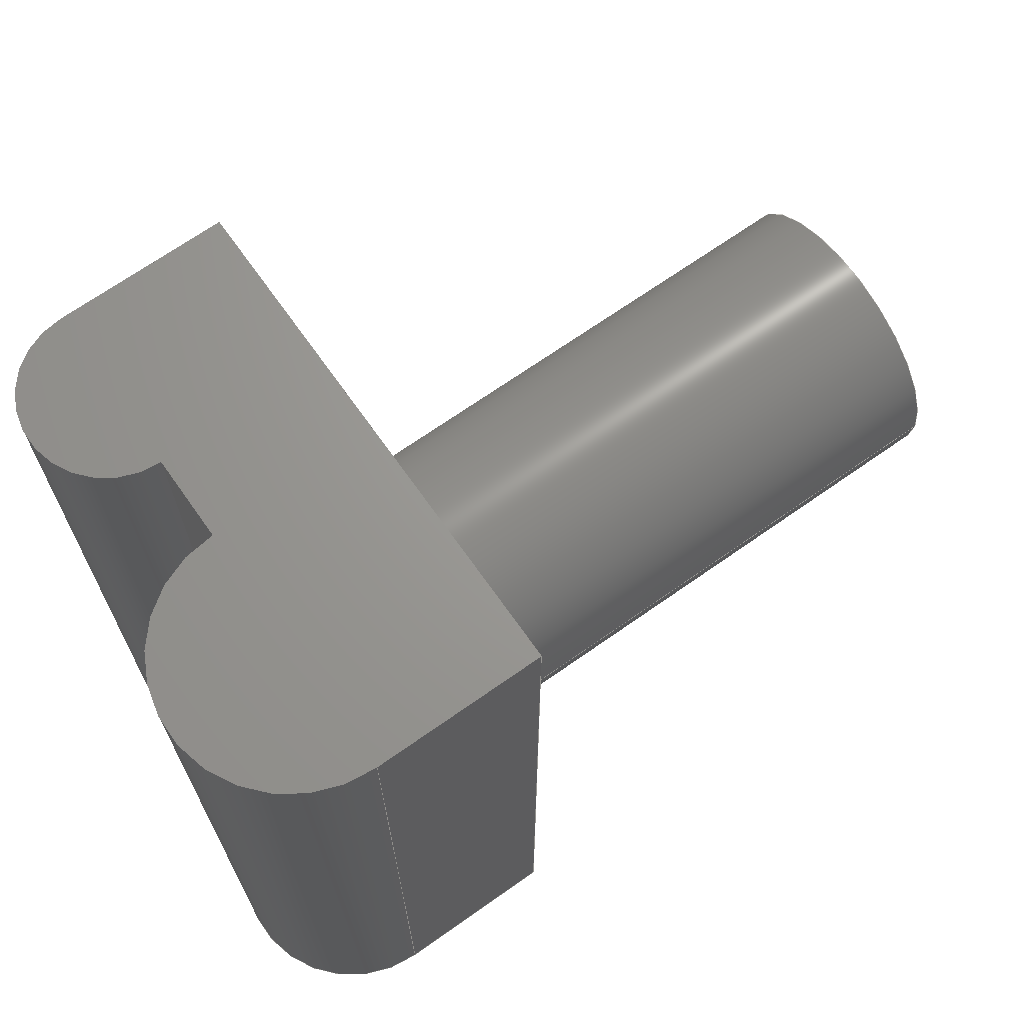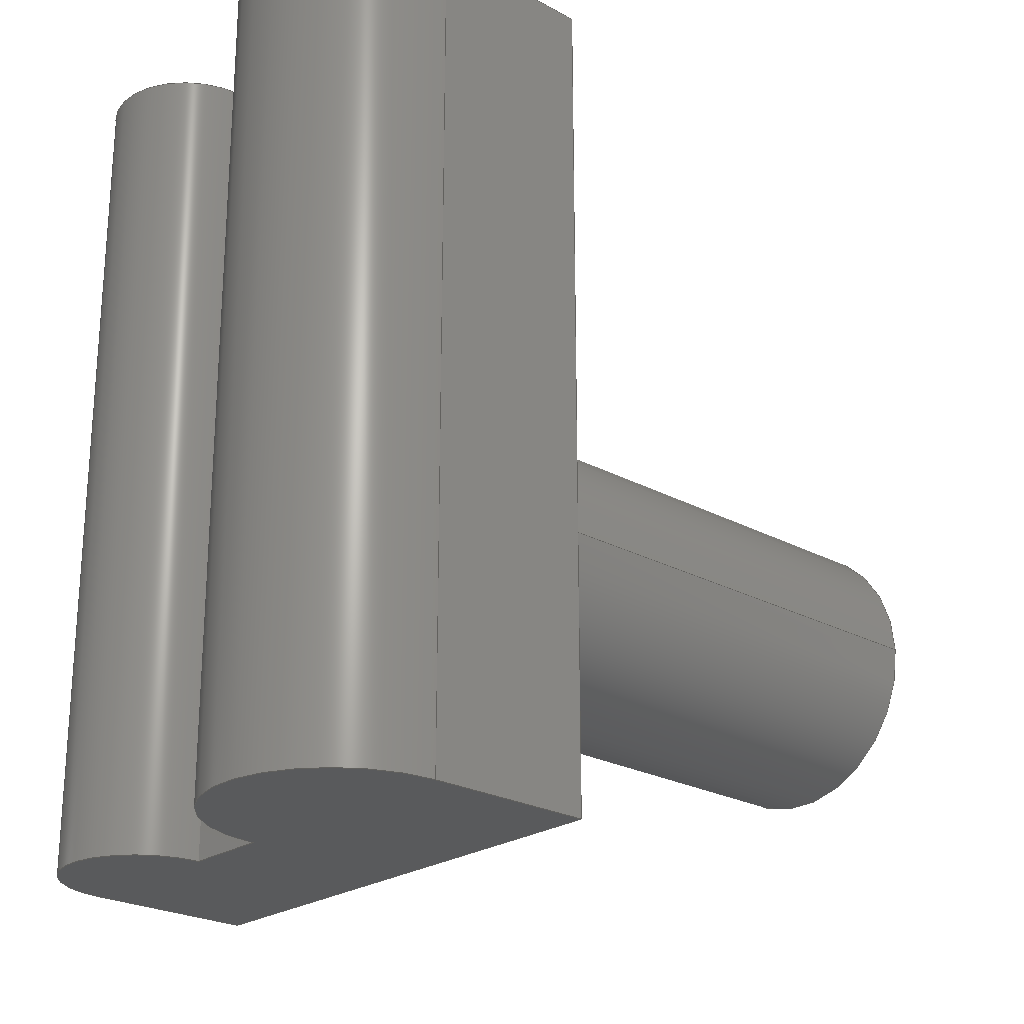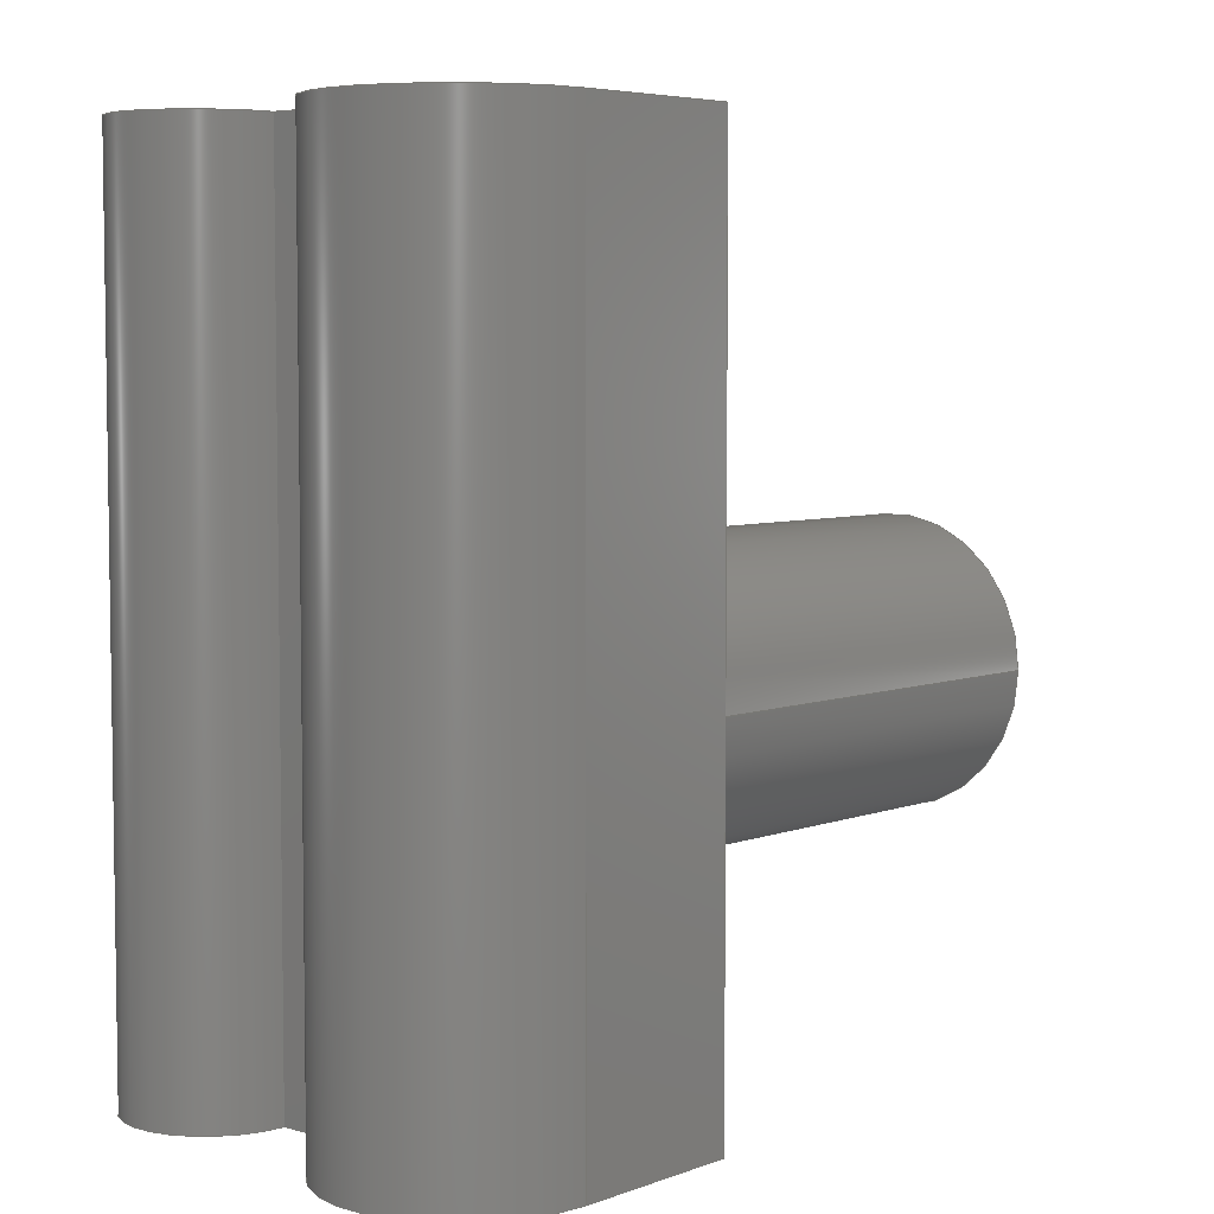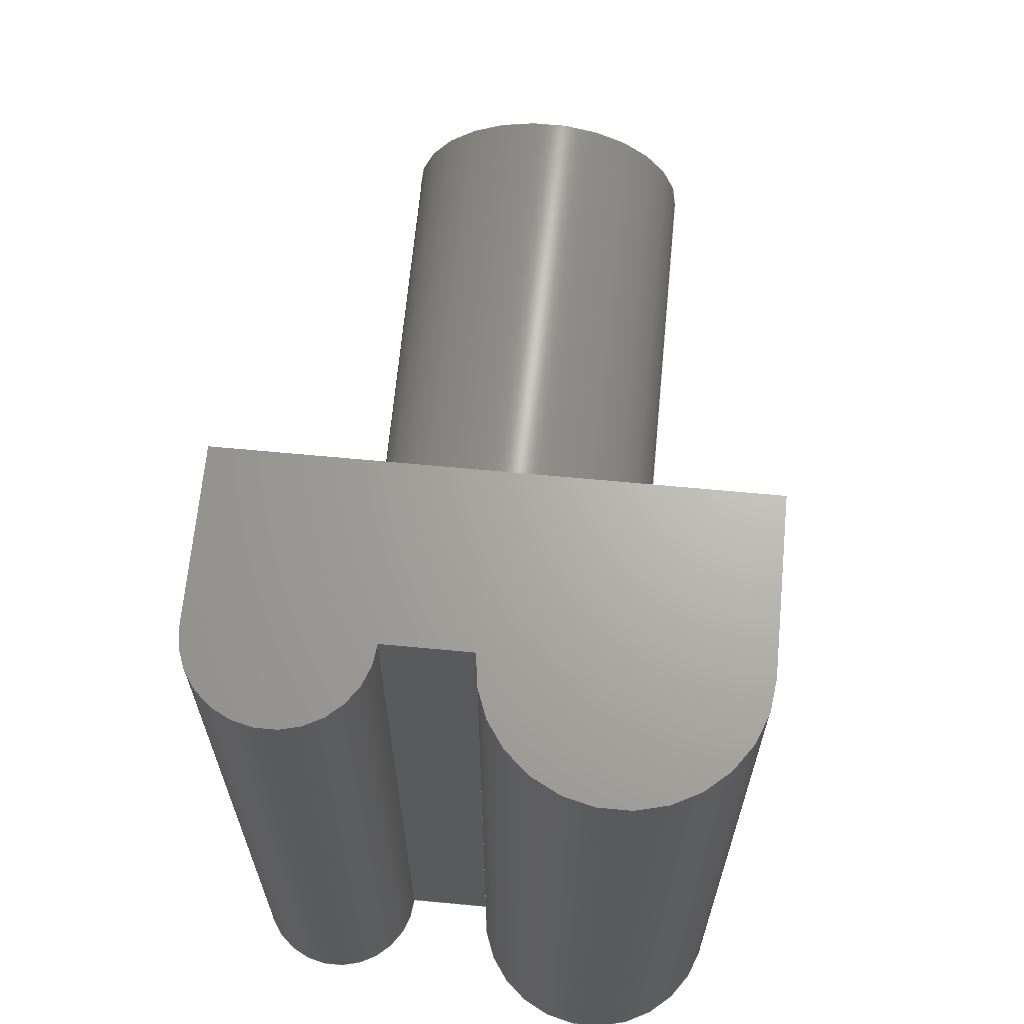
<metadata>
{"format":"step","ext":"step","renderer":"f3d","projection":"perspective","resolution":1024,"background":"white","views":[{"elev":69.1,"azim":-35.2,"up":"+Z"},{"elev":-23.9,"azim":-42.3,"up":"+Z"},{"elev":5.3,"azim":-49.1,"up":"+Z"},{"elev":66.2,"azim":-84.6,"up":"+Z"}]}
</metadata>
<code>
ISO-10303-21;
DATA;
#1=MECHANICAL_DESIGN_GEOMETRIC_PRESENTATION_REPRESENTATION('',(#4),#289);
#2=SHAPE_REPRESENTATION_RELATIONSHIP('SRR','None',#296,#3);
#3=ADVANCED_BREP_SHAPE_REPRESENTATION('',(#5),#288);
#4=STYLED_ITEM('',(#306),#5);
#5=MANIFOLD_SOLID_BREP('Body1',#161);
#6=FACE_BOUND('',#31,.T.);
#7=PLANE('',#178);
#8=PLANE('',#182);
#9=PLANE('',#186);
#10=PLANE('',#187);
#11=PLANE('',#188);
#12=PLANE('',#189);
#13=PLANE('',#190);
#14=FACE_OUTER_BOUND('',#24,.T.);
#15=FACE_OUTER_BOUND('',#25,.T.);
#16=FACE_OUTER_BOUND('',#26,.T.);
#17=FACE_OUTER_BOUND('',#27,.T.);
#18=FACE_OUTER_BOUND('',#28,.T.);
#19=FACE_OUTER_BOUND('',#29,.T.);
#20=FACE_OUTER_BOUND('',#30,.T.);
#21=FACE_OUTER_BOUND('',#32,.T.);
#22=FACE_OUTER_BOUND('',#33,.T.);
#23=FACE_OUTER_BOUND('',#34,.T.);
#24=EDGE_LOOP('',(#106,#107,#108,#109));
#25=EDGE_LOOP('',(#110));
#26=EDGE_LOOP('',(#111,#112,#113,#114));
#27=EDGE_LOOP('',(#115,#116,#117,#118));
#28=EDGE_LOOP('',(#119,#120,#121,#122));
#29=EDGE_LOOP('',(#123,#124,#125,#126));
#30=EDGE_LOOP('',(#127,#128,#129,#130));
#31=EDGE_LOOP('',(#131));
#32=EDGE_LOOP('',(#132,#133,#134,#135));
#33=EDGE_LOOP('',(#136,#137,#138,#139,#140,#141));
#34=EDGE_LOOP('',(#142,#143,#144,#145,#146,#147));
#35=LINE('',#245,#50);
#36=LINE('',#253,#51);
#37=LINE('',#256,#52);
#38=LINE('',#259,#53);
#39=LINE('',#261,#54);
#40=LINE('',#262,#55);
#41=LINE('',#268,#56);
#42=LINE('',#271,#57);
#43=LINE('',#273,#58);
#44=LINE('',#274,#59);
#45=LINE('',#277,#60);
#46=LINE('',#279,#61);
#47=LINE('',#280,#62);
#48=LINE('',#282,#63);
#49=LINE('',#283,#64);
#50=VECTOR('',#197,0.175);
#51=VECTOR('',#206,1);
#52=VECTOR('',#209,1);
#53=VECTOR('',#212,1);
#54=VECTOR('',#213,1);
#55=VECTOR('',#214,1);
#56=VECTOR('',#221,1);
#57=VECTOR('',#224,1);
#58=VECTOR('',#225,1);
#59=VECTOR('',#226,1);
#60=VECTOR('',#229,1);
#61=VECTOR('',#230,1);
#62=VECTOR('',#231,1);
#63=VECTOR('',#234,1);
#64=VECTOR('',#235,1);
#65=CIRCLE('',#176,0.175);
#66=CIRCLE('',#177,0.175);
#67=CIRCLE('',#180,0.15);
#68=CIRCLE('',#181,0.15);
#69=CIRCLE('',#184,0.1);
#70=CIRCLE('',#185,0.1);
#71=VERTEX_POINT('',#242);
#72=VERTEX_POINT('',#244);
#73=VERTEX_POINT('',#249);
#74=VERTEX_POINT('',#250);
#75=VERTEX_POINT('',#252);
#76=VERTEX_POINT('',#254);
#77=VERTEX_POINT('',#258);
#78=VERTEX_POINT('',#260);
#79=VERTEX_POINT('',#264);
#80=VERTEX_POINT('',#266);
#81=VERTEX_POINT('',#270);
#82=VERTEX_POINT('',#272);
#83=VERTEX_POINT('',#276);
#84=VERTEX_POINT('',#278);
#85=EDGE_CURVE('',#71,#71,#65,.T.);
#86=EDGE_CURVE('',#71,#72,#35,.T.);
#87=EDGE_CURVE('',#72,#72,#66,.T.);
#88=EDGE_CURVE('',#73,#74,#67,.T.);
#89=EDGE_CURVE('',#74,#75,#36,.T.);
#90=EDGE_CURVE('',#76,#75,#68,.T.);
#91=EDGE_CURVE('',#73,#76,#37,.T.);
#92=EDGE_CURVE('',#73,#77,#38,.T.);
#93=EDGE_CURVE('',#78,#76,#39,.T.);
#94=EDGE_CURVE('',#77,#78,#40,.T.);
#95=EDGE_CURVE('',#79,#77,#69,.T.);
#96=EDGE_CURVE('',#80,#78,#70,.T.);
#97=EDGE_CURVE('',#79,#80,#41,.T.);
#98=EDGE_CURVE('',#81,#79,#42,.T.);
#99=EDGE_CURVE('',#82,#80,#43,.T.);
#100=EDGE_CURVE('',#81,#82,#44,.T.);
#101=EDGE_CURVE('',#83,#81,#45,.T.);
#102=EDGE_CURVE('',#84,#82,#46,.T.);
#103=EDGE_CURVE('',#83,#84,#47,.T.);
#104=EDGE_CURVE('',#74,#83,#48,.T.);
#105=EDGE_CURVE('',#75,#84,#49,.T.);
#106=ORIENTED_EDGE('',*,*,#85,.F.);
#107=ORIENTED_EDGE('',*,*,#86,.T.);
#108=ORIENTED_EDGE('',*,*,#87,.F.);
#109=ORIENTED_EDGE('',*,*,#86,.F.);
#110=ORIENTED_EDGE('',*,*,#85,.T.);
#111=ORIENTED_EDGE('',*,*,#88,.T.);
#112=ORIENTED_EDGE('',*,*,#89,.T.);
#113=ORIENTED_EDGE('',*,*,#90,.F.);
#114=ORIENTED_EDGE('',*,*,#91,.F.);
#115=ORIENTED_EDGE('',*,*,#92,.F.);
#116=ORIENTED_EDGE('',*,*,#91,.T.);
#117=ORIENTED_EDGE('',*,*,#93,.F.);
#118=ORIENTED_EDGE('',*,*,#94,.F.);
#119=ORIENTED_EDGE('',*,*,#95,.T.);
#120=ORIENTED_EDGE('',*,*,#94,.T.);
#121=ORIENTED_EDGE('',*,*,#96,.F.);
#122=ORIENTED_EDGE('',*,*,#97,.F.);
#123=ORIENTED_EDGE('',*,*,#98,.T.);
#124=ORIENTED_EDGE('',*,*,#97,.T.);
#125=ORIENTED_EDGE('',*,*,#99,.F.);
#126=ORIENTED_EDGE('',*,*,#100,.F.);
#127=ORIENTED_EDGE('',*,*,#101,.T.);
#128=ORIENTED_EDGE('',*,*,#100,.T.);
#129=ORIENTED_EDGE('',*,*,#102,.F.);
#130=ORIENTED_EDGE('',*,*,#103,.F.);
#131=ORIENTED_EDGE('',*,*,#87,.T.);
#132=ORIENTED_EDGE('',*,*,#104,.T.);
#133=ORIENTED_EDGE('',*,*,#103,.T.);
#134=ORIENTED_EDGE('',*,*,#105,.F.);
#135=ORIENTED_EDGE('',*,*,#89,.F.);
#136=ORIENTED_EDGE('',*,*,#105,.T.);
#137=ORIENTED_EDGE('',*,*,#102,.T.);
#138=ORIENTED_EDGE('',*,*,#99,.T.);
#139=ORIENTED_EDGE('',*,*,#96,.T.);
#140=ORIENTED_EDGE('',*,*,#93,.T.);
#141=ORIENTED_EDGE('',*,*,#90,.T.);
#142=ORIENTED_EDGE('',*,*,#104,.F.);
#143=ORIENTED_EDGE('',*,*,#88,.F.);
#144=ORIENTED_EDGE('',*,*,#92,.T.);
#145=ORIENTED_EDGE('',*,*,#95,.F.);
#146=ORIENTED_EDGE('',*,*,#98,.F.);
#147=ORIENTED_EDGE('',*,*,#101,.F.);
#148=CYLINDRICAL_SURFACE('',#175,0.175);
#149=CYLINDRICAL_SURFACE('',#179,0.15);
#150=CYLINDRICAL_SURFACE('',#183,0.1);
#151=ADVANCED_FACE('',(#14),#148,.T.);
#152=ADVANCED_FACE('',(#15),#7,.T.);
#153=ADVANCED_FACE('',(#16),#149,.T.);
#154=ADVANCED_FACE('',(#17),#8,.T.);
#155=ADVANCED_FACE('',(#18),#150,.T.);
#156=ADVANCED_FACE('',(#19),#9,.T.);
#157=ADVANCED_FACE('',(#20,#6),#10,.T.);
#158=ADVANCED_FACE('',(#21),#11,.T.);
#159=ADVANCED_FACE('',(#22),#12,.T.);
#160=ADVANCED_FACE('',(#23),#13,.F.);
#161=CLOSED_SHELL('',(#151,#152,#153,#154,#155,#156,#157,#158,#159,#160));
#162=DERIVED_UNIT_ELEMENT(#164,1);
#163=DERIVED_UNIT_ELEMENT(#291,3);
#164=(
MASS_UNIT()
NAMED_UNIT(*)
SI_UNIT(.KILO.,.GRAM.)
);
#165=DERIVED_UNIT((#162,#163));
#166=MEASURE_REPRESENTATION_ITEM('density measure',
POSITIVE_RATIO_MEASURE(7850),#165);
#167=PROPERTY_DEFINITION_REPRESENTATION(#172,#169);
#168=PROPERTY_DEFINITION_REPRESENTATION(#173,#170);
#169=REPRESENTATION('material name',(#171),#288);
#170=REPRESENTATION('density',(#166),#288);
#171=DESCRIPTIVE_REPRESENTATION_ITEM('Steel','Steel');
#172=PROPERTY_DEFINITION('material property','material name',#298);
#173=PROPERTY_DEFINITION('material property','density of part',#298);
#174=AXIS2_PLACEMENT_3D('placement',#240,#191,#192);
#175=AXIS2_PLACEMENT_3D('',#241,#193,#194);
#176=AXIS2_PLACEMENT_3D('',#243,#195,#196);
#177=AXIS2_PLACEMENT_3D('',#246,#198,#199);
#178=AXIS2_PLACEMENT_3D('',#247,#200,#201);
#179=AXIS2_PLACEMENT_3D('',#248,#202,#203);
#180=AXIS2_PLACEMENT_3D('',#251,#204,#205);
#181=AXIS2_PLACEMENT_3D('',#255,#207,#208);
#182=AXIS2_PLACEMENT_3D('',#257,#210,#211);
#183=AXIS2_PLACEMENT_3D('',#263,#215,#216);
#184=AXIS2_PLACEMENT_3D('',#265,#217,#218);
#185=AXIS2_PLACEMENT_3D('',#267,#219,#220);
#186=AXIS2_PLACEMENT_3D('',#269,#222,#223);
#187=AXIS2_PLACEMENT_3D('',#275,#227,#228);
#188=AXIS2_PLACEMENT_3D('',#281,#232,#233);
#189=AXIS2_PLACEMENT_3D('',#284,#236,#237);
#190=AXIS2_PLACEMENT_3D('',#285,#238,#239);
#191=DIRECTION('axis',(0,0,1));
#192=DIRECTION('refdir',(1,0,0));
#193=DIRECTION('center_axis',(1,0,0));
#194=DIRECTION('ref_axis',(0,1,0));
#195=DIRECTION('center_axis',(1,0,0));
#196=DIRECTION('ref_axis',(0,1,0));
#197=DIRECTION('',(-1,0,0));
#198=DIRECTION('center_axis',(-1,0,0));
#199=DIRECTION('ref_axis',(0,1,0));
#200=DIRECTION('center_axis',(1,0,0));
#201=DIRECTION('ref_axis',(0,1,0));
#202=DIRECTION('center_axis',(0,0,1));
#203=DIRECTION('ref_axis',(2.961e-15,1,0));
#204=DIRECTION('center_axis',(0,0,1));
#205=DIRECTION('ref_axis',(2.961e-15,1,0));
#206=DIRECTION('',(0,0,1));
#207=DIRECTION('center_axis',(0,0,1));
#208=DIRECTION('ref_axis',(2.961e-15,1,0));
#209=DIRECTION('',(0,0,1));
#210=DIRECTION('center_axis',(-1,0,0));
#211=DIRECTION('ref_axis',(0,-1,0));
#212=DIRECTION('',(0,1,0));
#213=DIRECTION('',(0,-1,0));
#214=DIRECTION('',(0,0,1));
#215=DIRECTION('center_axis',(0,0,1));
#216=DIRECTION('ref_axis',(0,1,0));
#217=DIRECTION('center_axis',(0,0,1));
#218=DIRECTION('ref_axis',(0,1,0));
#219=DIRECTION('center_axis',(0,0,1));
#220=DIRECTION('ref_axis',(0,1,0));
#221=DIRECTION('',(0,0,1));
#222=DIRECTION('center_axis',(0,1,0));
#223=DIRECTION('ref_axis',(-1,0,0));
#224=DIRECTION('',(-1,0,0));
#225=DIRECTION('',(-1,0,0));
#226=DIRECTION('',(0,0,1));
#227=DIRECTION('center_axis',(1,0,0));
#228=DIRECTION('ref_axis',(0,1,0));
#229=DIRECTION('',(0,1,0));
#230=DIRECTION('',(0,1,0));
#231=DIRECTION('',(0,0,1));
#232=DIRECTION('center_axis',(0,-1,0));
#233=DIRECTION('ref_axis',(1,0,0));
#234=DIRECTION('',(1,0,0));
#235=DIRECTION('',(1,0,0));
#236=DIRECTION('center_axis',(0,0,1));
#237=DIRECTION('ref_axis',(1,0,0));
#238=DIRECTION('center_axis',(0,0,1));
#239=DIRECTION('ref_axis',(1,0,0));
#240=CARTESIAN_POINT('',(0,0,0));
#241=CARTESIAN_POINT('Origin',(4.1,0.3,0.4));
#242=CARTESIAN_POINT('',(4.8,0.125,0.4));
#243=CARTESIAN_POINT('Origin',(4.8,0.3,0.4));
#244=CARTESIAN_POINT('',(4.1,0.125,0.4));
#245=CARTESIAN_POINT('',(4.1,0.125,0.4));
#246=CARTESIAN_POINT('Origin',(4.1,0.3,0.4));
#247=CARTESIAN_POINT('Origin',(4.8,0.3,0.4));
#248=CARTESIAN_POINT('Origin',(3.9,0.15,0));
#249=CARTESIAN_POINT('',(3.9,0.3,0));
#250=CARTESIAN_POINT('',(3.9,2.98e-09,0));
#251=CARTESIAN_POINT('Origin',(3.9,0.15,0));
#252=CARTESIAN_POINT('',(3.9,2.98e-09,1));
#253=CARTESIAN_POINT('',(3.9,2.98e-09,0));
#254=CARTESIAN_POINT('',(3.9,0.3,1));
#255=CARTESIAN_POINT('Origin',(3.9,0.15,1));
#256=CARTESIAN_POINT('',(3.9,0.3,0));
#257=CARTESIAN_POINT('Origin',(3.9,0.4,0));
#258=CARTESIAN_POINT('',(3.9,0.4,0));
#259=CARTESIAN_POINT('',(3.9,0.3,0));
#260=CARTESIAN_POINT('',(3.9,0.4,1));
#261=CARTESIAN_POINT('',(3.9,0.3,1));
#262=CARTESIAN_POINT('',(3.9,0.4,0));
#263=CARTESIAN_POINT('Origin',(3.9,0.5,0));
#264=CARTESIAN_POINT('',(3.9,0.6,0));
#265=CARTESIAN_POINT('Origin',(3.9,0.5,0));
#266=CARTESIAN_POINT('',(3.9,0.6,1));
#267=CARTESIAN_POINT('Origin',(3.9,0.5,1));
#268=CARTESIAN_POINT('',(3.9,0.6,0));
#269=CARTESIAN_POINT('Origin',(4.1,0.6,0));
#270=CARTESIAN_POINT('',(4.1,0.6,0));
#271=CARTESIAN_POINT('',(4.1,0.6,0));
#272=CARTESIAN_POINT('',(4.1,0.6,1));
#273=CARTESIAN_POINT('',(4.1,0.6,1));
#274=CARTESIAN_POINT('',(4.1,0.6,0));
#275=CARTESIAN_POINT('Origin',(4.1,2.98e-09,0));
#276=CARTESIAN_POINT('',(4.1,2.98e-09,0));
#277=CARTESIAN_POINT('',(4.1,2.98e-09,0));
#278=CARTESIAN_POINT('',(4.1,2.98e-09,1));
#279=CARTESIAN_POINT('',(4.1,2.98e-09,1));
#280=CARTESIAN_POINT('',(4.1,2.98e-09,0));
#281=CARTESIAN_POINT('Origin',(3.9,2.98e-09,0));
#282=CARTESIAN_POINT('',(3.9,2.98e-09,0));
#283=CARTESIAN_POINT('',(3.9,2.98e-09,1));
#284=CARTESIAN_POINT('Origin',(3.925,0.3,1));
#285=CARTESIAN_POINT('Origin',(3.925,0.3,0));
#286=UNCERTAINTY_MEASURE_WITH_UNIT(LENGTH_MEASURE(0.001),#290,
'DISTANCE_ACCURACY_VALUE',
'Maximum model space distance between geometric entities at asserted c
onnectivities');
#287=UNCERTAINTY_MEASURE_WITH_UNIT(LENGTH_MEASURE(0.001),#290,
'DISTANCE_ACCURACY_VALUE',
'Maximum model space distance between geometric entities at asserted c
onnectivities');
#288=(
GEOMETRIC_REPRESENTATION_CONTEXT(3)
GLOBAL_UNCERTAINTY_ASSIGNED_CONTEXT((#286))
GLOBAL_UNIT_ASSIGNED_CONTEXT((#290,#292,#293))
REPRESENTATION_CONTEXT('','3D')
);
#289=(
GEOMETRIC_REPRESENTATION_CONTEXT(3)
GLOBAL_UNCERTAINTY_ASSIGNED_CONTEXT((#287))
GLOBAL_UNIT_ASSIGNED_CONTEXT((#290,#292,#293))
REPRESENTATION_CONTEXT('','3D')
);
#290=(
LENGTH_UNIT()
NAMED_UNIT(*)
SI_UNIT(.CENTI.,.METRE.)
);
#291=(
LENGTH_UNIT()
NAMED_UNIT(*)
SI_UNIT($,.METRE.)
);
#292=(
NAMED_UNIT(*)
PLANE_ANGLE_UNIT()
SI_UNIT($,.RADIAN.)
);
#293=(
NAMED_UNIT(*)
SI_UNIT($,.STERADIAN.)
SOLID_ANGLE_UNIT()
);
#294=SHAPE_DEFINITION_REPRESENTATION(#295,#296);
#295=PRODUCT_DEFINITION_SHAPE('',$,#298);
#296=SHAPE_REPRESENTATION('',(#174),#288);
#297=PRODUCT_DEFINITION_CONTEXT('part definition',#302,'design');
#298=PRODUCT_DEFINITION('Horquilla','Horquilla',#299,#297);
#299=PRODUCT_DEFINITION_FORMATION('',$,#304);
#300=PRODUCT_RELATED_PRODUCT_CATEGORY('Horquilla','Horquilla',(#304));
#301=APPLICATION_PROTOCOL_DEFINITION('international standard',
'automotive_design',2009,#302);
#302=APPLICATION_CONTEXT(
'Core Data for Automotive Mechanical Design Process');
#303=PRODUCT_CONTEXT('part definition',#302,'mechanical');
#304=PRODUCT('Horquilla','Horquilla',$,(#303));
#305=PRESENTATION_STYLE_ASSIGNMENT((#307));
#306=PRESENTATION_STYLE_ASSIGNMENT((#308));
#307=SURFACE_STYLE_USAGE(.BOTH.,#309);
#308=SURFACE_STYLE_USAGE(.BOTH.,#310);
#309=SURFACE_SIDE_STYLE('',(#311));
#310=SURFACE_SIDE_STYLE('',(#312));
#311=SURFACE_STYLE_FILL_AREA(#313);
#312=SURFACE_STYLE_FILL_AREA(#314);
#313=FILL_AREA_STYLE('Steel - Satin',(#315));
#314=FILL_AREA_STYLE('Stainless Steel - Polished',(#316));
#315=FILL_AREA_STYLE_COLOUR('Steel - Satin',#317);
#316=FILL_AREA_STYLE_COLOUR('Stainless Steel - Polished',#318);
#317=COLOUR_RGB('Steel - Satin',0.6275,0.6275,0.6275);
#318=COLOUR_RGB('Stainless Steel - Polished',0.7961,0.7961,
0.7961);
ENDSEC;
END-ISO-10303-21;

</code>
